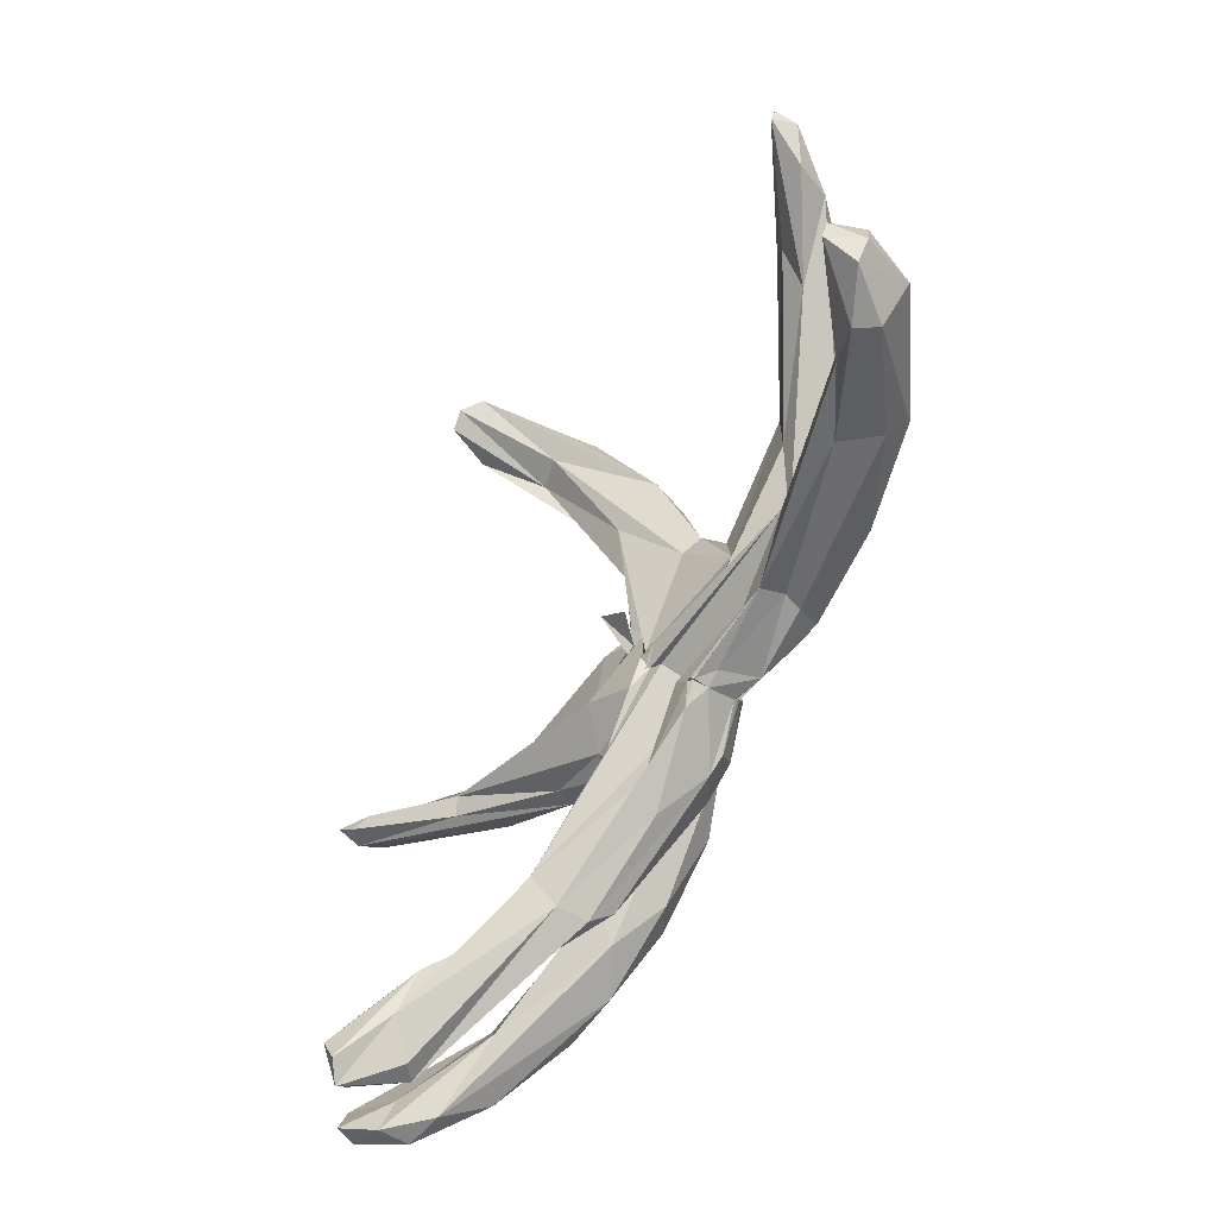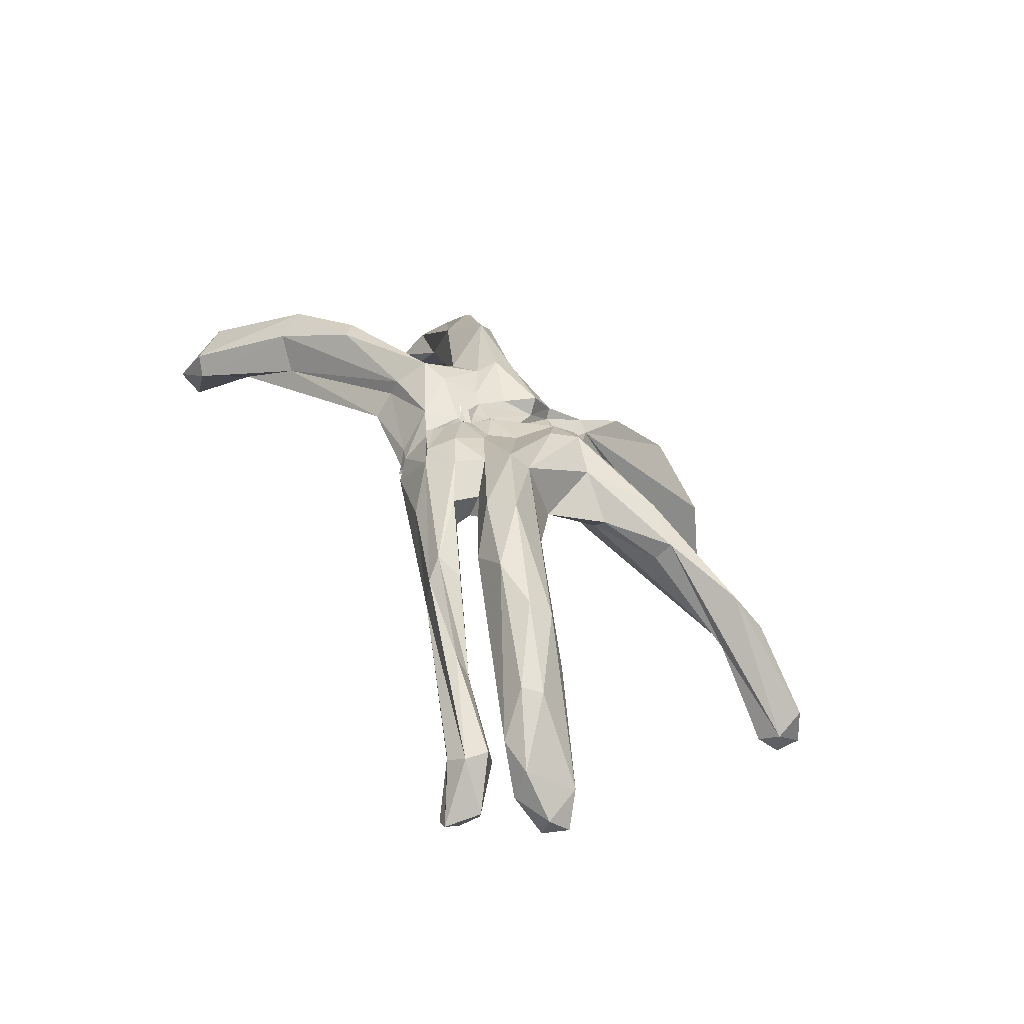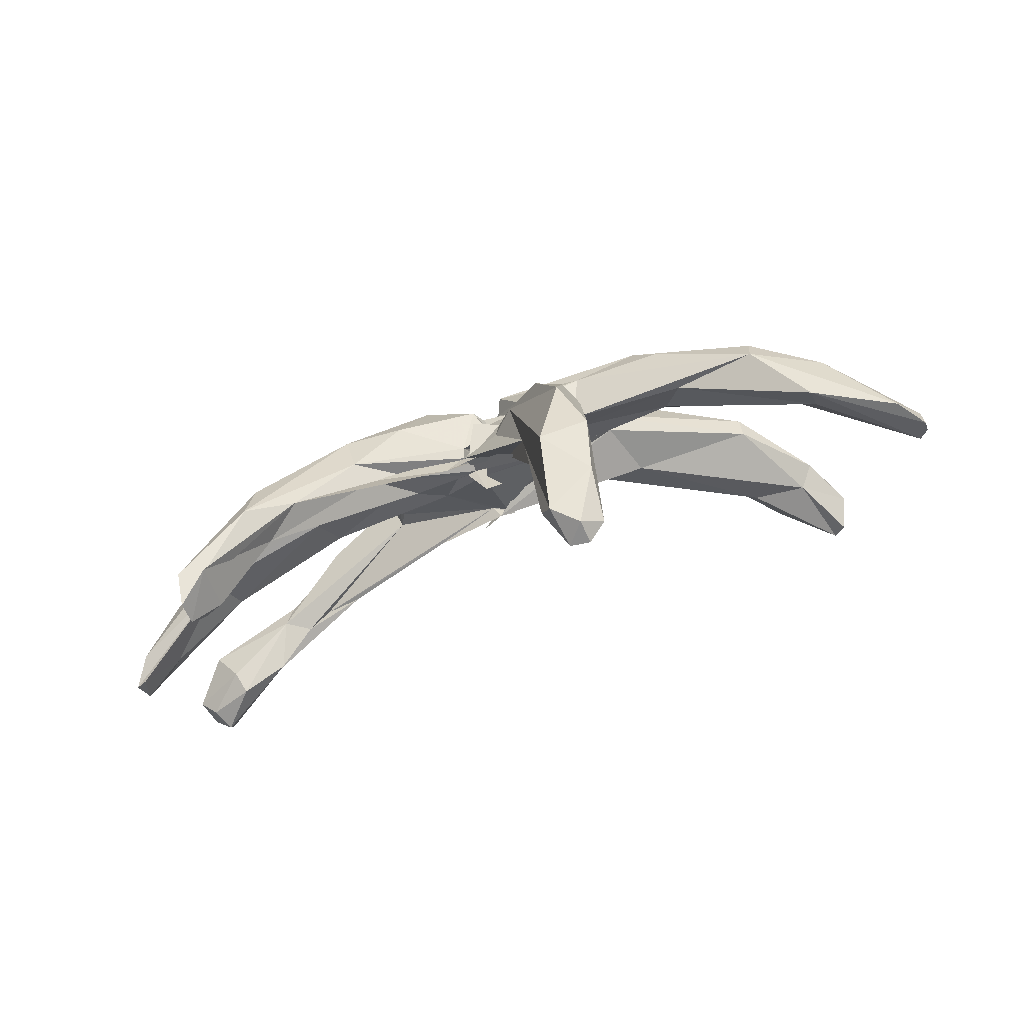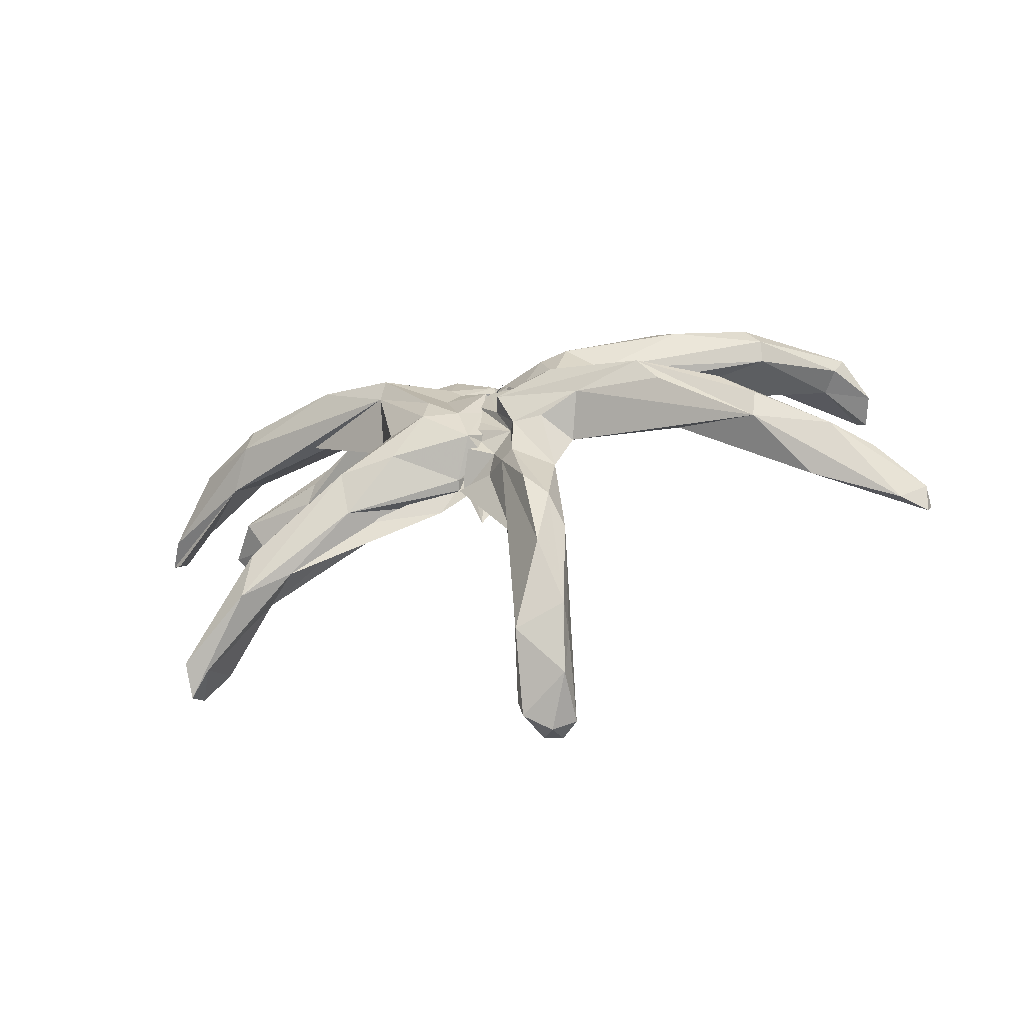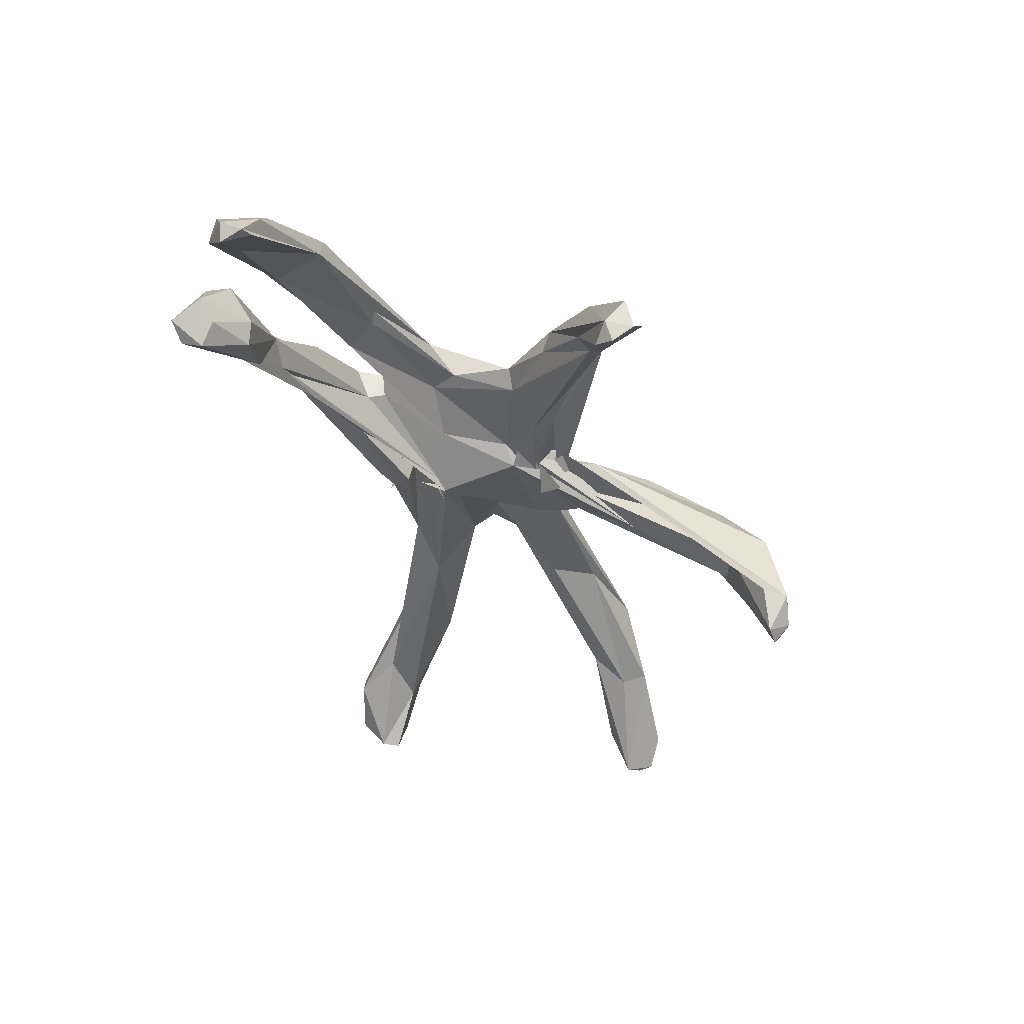
<metadata>
{"format":"obj","ext":"obj","renderer":"f3d","projection":"perspective","resolution":1024,"background":"white","views":[{"elev":-72.3,"azim":75.9,"up":"+Z"},{"elev":20.3,"azim":-120.9,"up":"+Y"},{"elev":-26.7,"azim":0.7,"up":"+Y"},{"elev":12.4,"azim":5.6,"up":"+Y"},{"elev":-54.0,"azim":-83.7,"up":"+Y"}]}
</metadata>
<code>
o Sphere
v 0.08004 11.64 -0.6478
v 0.08229 11.78 -0.3586
v 0.1415 11.79 -0.6277
v 1.035 9.945 -2.892
v 1.054 9.777 -2.941
v 0.1046 11.77 -0.4346
v 0.6148 12.32 -0.3642
v 0.4496 11.53 -1.479
v 0.3989 11.58 -1.827
v 0.3675 11.45 -2.018
v 0.8457 9.776 -2.691
v 0.3271 11.68 -1.219
v 0.4102 11.63 -2.045
v 9.564 12.03 -3.597
v 0.1266 11.72 -0.482
v 0.2235 11.67 -0.8961
v 0.309 11.64 -1.257
v 0.3894 11.65 -1.695
v 13.43 11.21 -6.134
v 0.1531 11.69 -0.5842
v 0.2469 11.66 -0.9688
v 0.2888 11.95 -0.6502
v 0.493 9.509 -2.074
v 0.153 11.69 -0.5799
v 4.202 11.22 -2.263
v 0.1579 11.69 -0.6114
v 0.2904 10.63 -1.822
v 14.88 12.7 -4.629
v 0.4857 9.07 -0.5399
v 6.698 11.31 -1.654
v 0.3342 8.716 -0.8343
v 3.028 13.55 -0.6413
v 11.31 13.08 -1.766
v 0.5066 8.37 -0.4437
v -0.2249 8.195 -1.421
v 4.56 12.96 0.3172
v 5.277 12.25 0.1482
v 1.08 8.591 -0.594
v 4.626 12.17 1.087
v 1.166 9.32 -0.08542
v 2.674 12.95 1.619
v 4.685 12.68 1.605
v 5.335 12.2 2
v 12.51 10.9 4.942
v 9.396 13.39 4.827
v 0.7704 8.797 -0.6268
v 17.67 8.64 6.488
v 17.46 8.521 5.974
v 7.516 11.49 3.523
v 2.659 10.36 1.433
v 7.906 11.38 5.248
v 3.558 10.76 3.025
v 6.146 13.82 3.817
v 2.69 9.367 4.978
v -0.2219 8.766 2.481
v -1.264 8.878 2.844
v 0.9818 12.13 0.7152
v 2.637 13.23 2.482
v 3.758 12.57 3.873
v 3.644 10.62 4.121
v 3.319 4.566 10.89
v 2.374 11.61 4.212
v 3.919 0.8622 12.42
v -0.007843 8.606 3.65
v 0.001193 7.168 4.428
v 2.352 7.197 7.26
v -0.464 8.432 3.593
v 0.6466 7.847 3.564
v -0.1189 11.84 0.5443
v 0.4374 11.47 2.848
v 1.233 11.33 4.226
v -0.09548 11.66 0.529
v 3.054 9.42 8.921
v 3.199 0.8028 12.25
v 2.199 2.136 12.18
v 0.8979 8.364 5.017
v -0.08936 11.63 0.5171
v -0.5451 9.023 4.108
v -0.2164 11.44 1.214
v -0.4793 11.47 1.56
v -0.2137 11.04 2.882
v 1.131 10.92 4.031
v 0.5188 10.06 4.589
v 0.3739 9.29 5.083
v 1.508 7.59 7.752
v -0.3926 8.832 3.647
v -0.2798 11.17 1.754
v -0.2824 10.95 2.314
v -0.6863 10.84 3.369
v -0.0888 10.41 3.807
v -0.7099 10.24 4.338
v -0.702 8.463 4.596
v -0.9129 8.517 4.544
v -0.6725 8.359 4.224
v -0.3766 8.775 3.591
v -0.3212 8.77 3.717
v -0.2981 10.61 2.518
v -0.2871 10.37 2.998
v -0.342 10.11 3.293
v -0.4212 9.812 3.464
v -0.5214 9.486 3.595
v -0.6197 9.214 3.758
v -0.5924 9.014 3.829
v -0.5267 8.895 3.752
v -0.4249 8.846 3.411
v -0.1491 11.25 1.012
v -0.3986 10.15 2.689
v -0.4414 9.499 3.008
v 0.06095 11.71 -0.1729
v 16.29 9.819 5.331
v 15.48 10.92 5.964
v 17.46 9.454 6.371
v 3.565 1.389 13.05
v 2.474 1.891 13.06
v 3.996 3.6 12.96
v 4.073 4.789 12.01
v 3.886 6.013 12.09
v 2.146 5.078 12.56
v 2.806 8.091 11
v 15.35 10.85 -6.327
v 13.69 12.05 -6.127
v 14.48 12.44 -3.625
v 10.16 13.44 -3.693
v 10.55 14.2 -2.693
v 11.2 13.87 -2.071
v 9.289 12.85 3.919
v 10.8 12.95 5.945
v 10.75 12.16 6.611
v 13.71 11.88 6.342
v 16.37 9.267 7.505
v 7.021 13.29 4.764
v 2.01 9.941 8.127
v 3.722 8.276 9.426
v 3.081 9.959 6.098
v 1.359 10.53 5.844
v 7.603 14.22 -1.603
v 6.852 14.07 -2.269
v 17.5 8.643 7.054
v 15.97 11.04 -5.657
v 13.35 10.05 6.15
v 13.04 10.02 7.134
v 2.21 4.501 11.07
v 4.425 1.595 12.62
v 14.13 11.43 -3.873
v 12.09 11.28 -4.544
v 16.05 11.15 -4.438
v 15.69 9.768 -5.444
v 16 9.881 -4.786
v 1.381 10.63 -2.532
v 0.948 10.07 5.848
v 0.6046 12.11 0.006268
v 0.4292 12.19 -0.4408
v 0.5895 11.86 0.2245
v 1.154 12.16 -1.649
v 0.9512 9.93 -2.796
v -0.07101 11.85 0.5636
v 1.258 10.07 -2.656
v 0.9329 12.09 1.895
v 3.637 12.74 -1.58
v 1.44 12.44 0.8331
v 4.051 12.16 -1.689
v 1.974 13.11 -0.3225
v 0.4939 12.14 3.092
v -0.5545 12.05 -0.7953
v -3.101 9.744 -4.415
v -12.31 4.291 -6.639
v -6.28 7.351 -5.72
v 0.1065 11.77 -1.319
v -2.37 9.15 -3.592
v -12.5 1.991 -8.486
v -1.782 11.9 -1.945
v -6.993 8.542 -4.7
v -2.135 7.927 -2.303
v -3.013 11.44 -2.648
v -4.498 10.48 -3.53
v -3.935 9.285 -3.12
v 0.1624 8.914 -0.7682
v -0.004429 8.579 -0.9278
v -3.379 11.47 -1.536
v -4.169 10.32 -2.281
v -3.83 9.489 -2.467
v -7.783 9.494 -4.4
v -1.795 9.26 -0.2351
v -14.55 3.643 -6.932
v -9.584 9.894 -4.525
v -13.39 7.027 -5.957
v -15.2 2.397 -6.241
v -6.725 8.784 -3.393
v -3.979 9.497 -0.4007
v -1.067 9.152 2.26
v -12.14 6.574 -3.536
v -8.158 8.887 -2.21
v -4.799 12.01 -1.239
v -4.64 9.209 0.5433
v 0.5698 8.889 3.394
v -2.823 7.433 3.545
v -4.925 11.37 -0.5095
v -11.05 0.1422 7.153
v -0.7926 8.303 3.481
v -3.967 10.34 2.754
v -4.593 7.215 5.077
v -2.488 11.66 1.973
v -5.708 9.122 4.725
v -7.021 7.917 4.671
v -11.33 0.4954 7.94
v -0.7058 8.951 4.164
v -0.2169 11.31 2.103
v -1.14 11.42 2.945
v -7.467 5.414 6.685
v -1.592 7.688 5.015
v 0.2378 8.876 4.596
v -0.5707 10.75 4.319
v -3.025 7.721 4.405
v 0.4089 10.64 3.146
v 0.137 9.812 4.227
v -0.5446 8.469 4.325
v -14.94 4.723 -6.701
v -15.27 3.753 -4.951
v -13.72 5.357 -6.821
v -10.65 0.6236 6.534
v -11.61 1.865 7.727
v -11.41 0.9575 6.94
v -8.966 4.071 5.848
v -9.298 4.679 7.459
v -9.075 6.07 6.341
v -13.05 2.419 -7.369
v -11.39 3.314 -5.94
v -10.89 2.513 -6.036
v -8.114 5.315 -5.565
v -8.956 6.483 -5.99
v -6.546 8.442 -5.733
v -9.227 5.613 -5.637
v -11.43 9.102 -4.443
v -11.6 8.535 -3.643
v -13.76 6.804 -5.315
v -6.517 10.98 -3.287
v -7.723 11.19 -2.762
v -6.52 7.271 4.321
v -4.301 8.184 2.902
v -5.108 8.593 2.844
v -7.301 6.037 -5.384
v -6.329 9.217 -5.223
v -15.66 3.054 -6.223
v -15.59 2.471 -5.388
v -12.34 1.898 -7.003
v -9.303 3.714 -6.02
v -11.7 1.35 -7.46
v -11.68 1.7 -8.246
v -15.24 2.637 -5.115
v -13.95 4.026 -5.941
v -11.25 6.547 -5.291
v -7.624 8.871 -2.366
v -4.686 9.66 -2.414
v -8.374 3.973 6.256
v -10.05 1.085 6.676
v -10.55 1.797 8.301
v -5.95 6.406 -4.74
v -10.32 3.278 -7.172
v -11.57 3.974 -7.836
v -12.31 4.262 -7.543
v -5.3 7.718 5.562
v -3.605 9.873 4.52
v -1.864 11.18 -3.296
v -1.379 11.64 -0.2415
v -1.864 11.49 0.7566
v -2.559 11.3 3.219
v -1.895 11.75 -0.727
v -0.2704 11.86 0.5455
v 0.8034 10.46 -2.764
v 0.04599 11.72 -0.166
v -0.9414 8.957 4.576
v -0.3663 12.01 -0.7431
v -0.03676 11.93 -0.6587
v -1.227 11.48 -2.856
v 0.1907 9.852 -3.343
f 1 109 2
f 1 2 3
f 4 149 155
f 155 157 11
f 2 109 6
f 2 6 152
f 9 12 13
f 10 9 154
f 161 159 14
f 161 14 25
f 11 157 25
f 6 109 15
f 15 16 17
f 154 162 32
f 121 120 19
f 15 109 20
f 16 20 21
f 25 27 23
f 20 109 24
f 145 30 25
f 24 109 26
f 139 148 147
f 27 30 29
f 26 109 22
f 29 30 31
f 31 34 35
f 162 160 41
f 125 136 36
f 33 36 37
f 34 40 38
f 36 41 42
f 37 39 50
f 38 40 46
f 41 160 58
f 42 41 53
f 43 126 44
f 43 49 50
f 53 41 58
f 112 110 111
f 110 48 44
f 50 49 52
f 46 50 55
f 138 47 112
f 50 52 55
f 11 5 4 155
f 128 141 130
f 52 60 134 54
f 57 158 160
f 58 163 53
f 133 54 134
f 54 66 55
f 55 64 56
f 163 71 59
f 59 71 62
f 134 60 62
f 61 143 63
f 57 153 156
f 66 67 64
f 65 67 68
f 67 66 206
f 158 57 70
f 163 158 70
f 69 109 72
f 70 156 80
f 71 70 82
f 66 142 76
f 72 109 77
f 135 82 83
f 114 74 113
f 77 109 106
f 77 79 80
f 114 118 150 85 75
f 86 95 96
f 79 87 80
f 81 89 82
f 82 90 83
f 87 106 88
f 88 97 89
f 90 99 91
f 92 103 93
f 95 104 105
f 106 107 97
f 97 107 98
f 98 107 99
f 99 107 100
f 101 108 102
f 102 108 103
f 103 108 104
f 143 116 115
f 117 119 118
f 117 73 119
f 28 120 121
f 33 144 122
f 121 123 124
f 121 124 28
f 122 28 125
f 124 137 136
f 124 136 125
f 45 53 127
f 127 53 128
f 129 128 130
f 53 126 42
f 73 134 135
f 73 133 134
f 138 112 130
f 63 113 74
f 120 28 139
f 141 140 48
f 42 126 43
f 51 52 49
f 125 33 122
f 144 147 148
f 82 70 80
f 156 70 57
f 162 22 57
f 150 83 84
f 154 159 161
f 153 151 109
f 22 24 26
f 157 155 25
f 156 153 109
f 151 22 109
f 162 57 160
f 263 10 269
f 155 269 4
f 11 275 155
f 272 6 2
f 23 169 11
f 274 18 12
f 168 21 16
f 230 166 232
f 170 226 260
f 259 170 260
f 26 273 109
f 29 173 257
f 173 177 241
f 31 34 173
f 174 179 171
f 180 174 175
f 241 176 229
f 241 177 176
f 181 180 176
f 177 181 176
f 178 177 38
f 236 179 180
f 183 181 177
f 264 270 273
f 182 185 236
f 188 253 183
f 217 184 243
f 235 186 217
f 183 190 189
f 55 190 183
f 249 250 191
f 189 194 252
f 190 239 189
f 218 191 234
f 190 55 195 196
f 196 239 190
f 202 265 193
f 194 200 197
f 240 239 238
f 199 196 195
f 200 194 240
f 223 238 254
f 255 198 220
f 201 254 196
f 199 201 196
f 266 202 197
f 200 266 197
f 67 201 199
f 65 67 199
f 265 208 268
f 203 266 200
f 201 209 254
f 207 72 268
f 208 207 268
f 262 266 203
f 222 205 221
f 79 77 207
f 86 95 216
f 87 79 207
f 214 81 212
f 271 212 262
f 271 261 93
f 97 88 214
f 99 90 215
f 95 104 216
f 219 184 217
f 235 217 218
f 225 222 221
f 224 225 221
f 225 204 222
f 204 238 223
f 203 204 225
f 242 230 232
f 176 232 229
f 219 186 185
f 219 217 186
f 234 235 218
f 193 236 237
f 197 202 193
f 204 240 238
f 240 194 239
f 175 174 242
f 187 249 244
f 198 205 222
f 229 232 246
f 252 188 189
f 256 254 209
f 205 198 256
f 258 259 167
f 248 258 246
f 170 248 247
f 246 228 247
f 171 273 168
f 270 264 268
f 271 262 261
f 266 208 202
f 262 212 266
f 171 168 274
f 273 267 264
f 273 24 168
f 270 109 273
f 215 212 271
f 4 269 149
f 17 18 12 15
f 152 3 2
f 9 8 12
f 9 13 154
f 11 25 23
f 13 12 18
f 18 154 13
f 123 121 19 14 159
f 22 154 18 17
f 17 16 21
f 21 22 17
f 22 21 20 24
f 137 159 32
f 25 14 145
f 16 15 20
f 37 34 30 33
f 120 139 147
f 25 30 27
f 162 154 22
f 28 122 146
f 139 146 148
f 30 145 144
f 30 144 33
f 39 37 36 42
f 31 30 34
f 57 22 151
f 32 162 41
f 32 41 36
f 125 36 33
f 34 37 40
f 51 49 140 141
f 40 37 50
f 39 42 43
f 39 43 50
f 40 50 46
f 129 126 45
f 110 112 48
f 44 140 49
f 57 151 153
f 111 129 112
f 48 112 47
f 48 47 138
f 141 48 138
f 141 138 130
f 52 51 60
f 52 54 55
f 160 158 58
f 128 131 59 60 51 141
f 143 115 113 63
f 60 59 62
f 61 54 133
f 54 61 66
f 55 66 64
f 163 58 158
f 116 117 115
f 61 142 66
f 65 64 67
f 76 78 206 66
f 114 75 74
f 72 77 80
f 75 85 142
f 76 142 85
f 77 106 79
f 88 81 80 87
f 86 94 95
f 79 106 87
f 81 88 89
f 82 89 90
f 84 92 93 85 150
f 93 94 76 85
f 98 90 89 97
f 88 106 97
f 102 92 91 101
f 90 98 99
f 91 99 100
f 91 100 101
f 103 104 94 93
f 92 102 103
f 108 101 100 107
f 95 94 104
f 118 114 115 117
f 104 108 105
f 130 112 129
f 113 115 114
f 119 132 150 118
f 117 116 133
f 117 133 73
f 119 73 132
f 123 159 137 124
f 28 124 125
f 53 163 59 131
f 111 126 129
f 126 53 45
f 128 53 131
f 126 111 44
f 110 44 111
f 128 129 127
f 129 45 127
f 146 122 144 148
f 132 135 150
f 132 73 135
f 135 134 71
f 150 135 83
f 134 62 71
f 136 137 32
f 136 32 36
f 139 28 146
f 143 61 133 116
f 140 44 48
f 49 43 44
f 142 74 75
f 63 74 142 61
f 72 80 156 69
f 19 145 14
f 144 145 147
f 147 145 19
f 147 19 120
f 84 83 92
f 154 32 159
f 91 83 90
f 156 109 69
f 83 91 92
f 269 154 149
f 269 10 154
f 149 154 161 25 155
f 81 82 80
f 71 163 70
f 135 71 82
f 2 3 272
f 274 13 9 10 263
f 165 275 167 231
f 165 231 263
f 275 11 169 167
f 260 166 230 231
f 12 13 274
f 263 231 242
f 168 17 18 274
f 231 167 260
f 16 17 168
f 20 21 168 24
f 260 226 166
f 263 174 274
f 23 27 169
f 167 169 257 258
f 274 174 171
f 226 170 247 245
f 27 257 169
f 27 29 257
f 228 245 247
f 257 173 241 229 258
f 251 188 252 191
f 29 31 173
f 171 267 273
f 173 34 177
f 171 179 267
f 180 179 174
f 34 38 177
f 178 46 177
f 179 236 267
f 180 181 253
f 183 253 181
f 46 183 177
f 182 219 185
f 188 251 182
f 267 236 193
f 187 243 184
f 183 189 188
f 236 185 237
f 250 249 187
f 46 55 183
f 217 243 218
f 244 249 191 218
f 233 237 185
f 193 265 267
f 189 239 194
f 197 237 234 191 192 194
f 210 201 206 211
f 239 254 238
f 196 254 239
f 240 204 200
f 67 206 201
f 223 220 222
f 220 198 222
f 204 203 200
f 261 224 209 213
f 207 77 72
f 266 212 208
f 205 224 221
f 205 256 209
f 209 224 205
f 201 210 209
f 212 207 208
f 213 209 210 216
f 207 81 88 87
f 93 261 213 216
f 214 88 81
f 90 214 212
f 214 90 98 97
f 215 271 101 100
f 100 99 215
f 271 93 103 102
f 102 101 271
f 103 93 216 104
f 223 255 220
f 222 204 223
f 203 225 224 261 262
f 233 185 186 235
f 228 232 227
f 166 227 232
f 232 228 246
f 230 242 231
f 232 172 242
f 232 176 172
f 172 175 242
f 233 234 237
f 234 233 235
f 175 172 176 180
f 236 180 182
f 237 197 193
f 226 245 227 166
f 174 263 242
f 244 243 187
f 244 218 243
f 228 227 245
f 188 182 180 253
f 247 248 246
f 184 250 187
f 191 252 192
f 250 184 251
f 182 251 219
f 251 184 219
f 251 191 250
f 170 259 258 248
f 252 194 192
f 254 256 255
f 254 255 223
f 256 198 255
f 229 246 258
f 259 260 167
f 270 268 69 109
f 275 165 263
f 265 268 264
f 265 202 208
f 215 90 212
f 269 275 263
f 273 26 24
f 72 69 268
f 269 155 275
f 212 81 207
f 265 264 267
l 152 7
l 272 164

</code>
